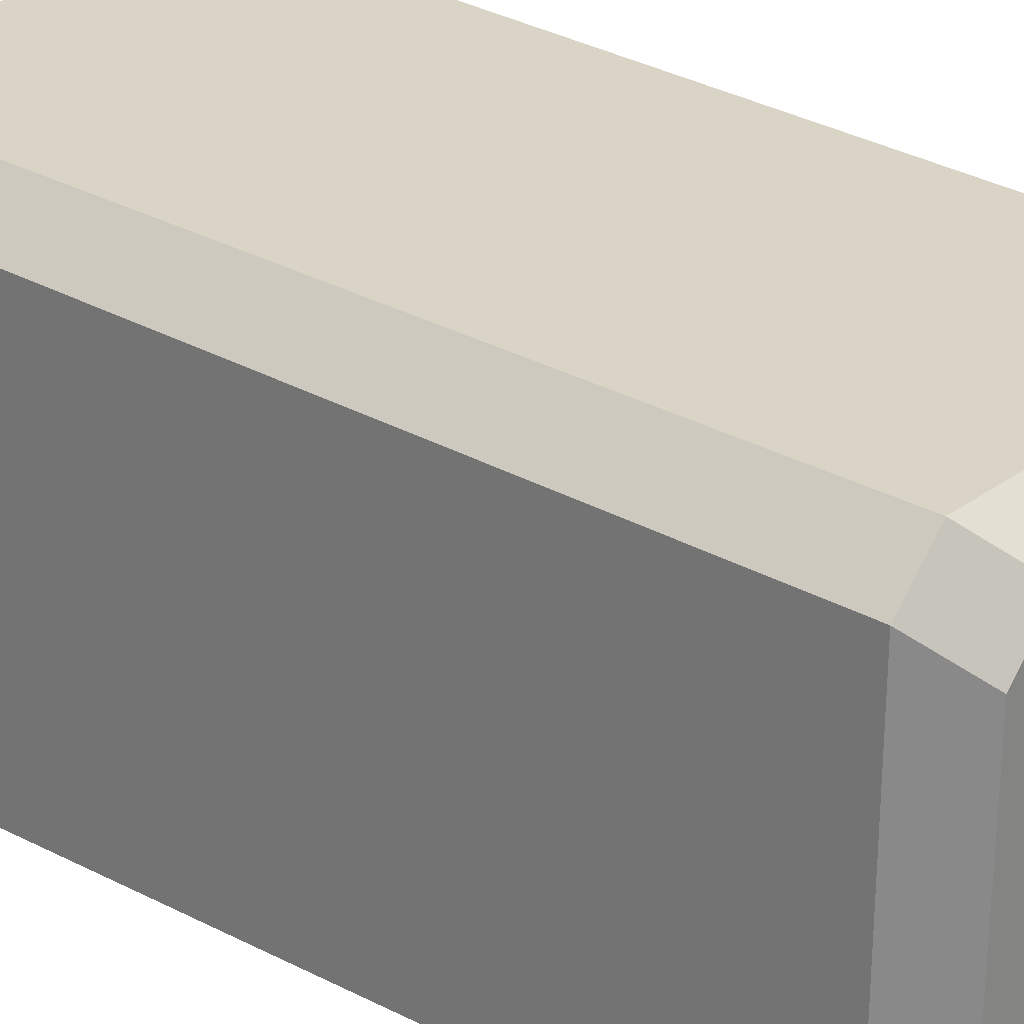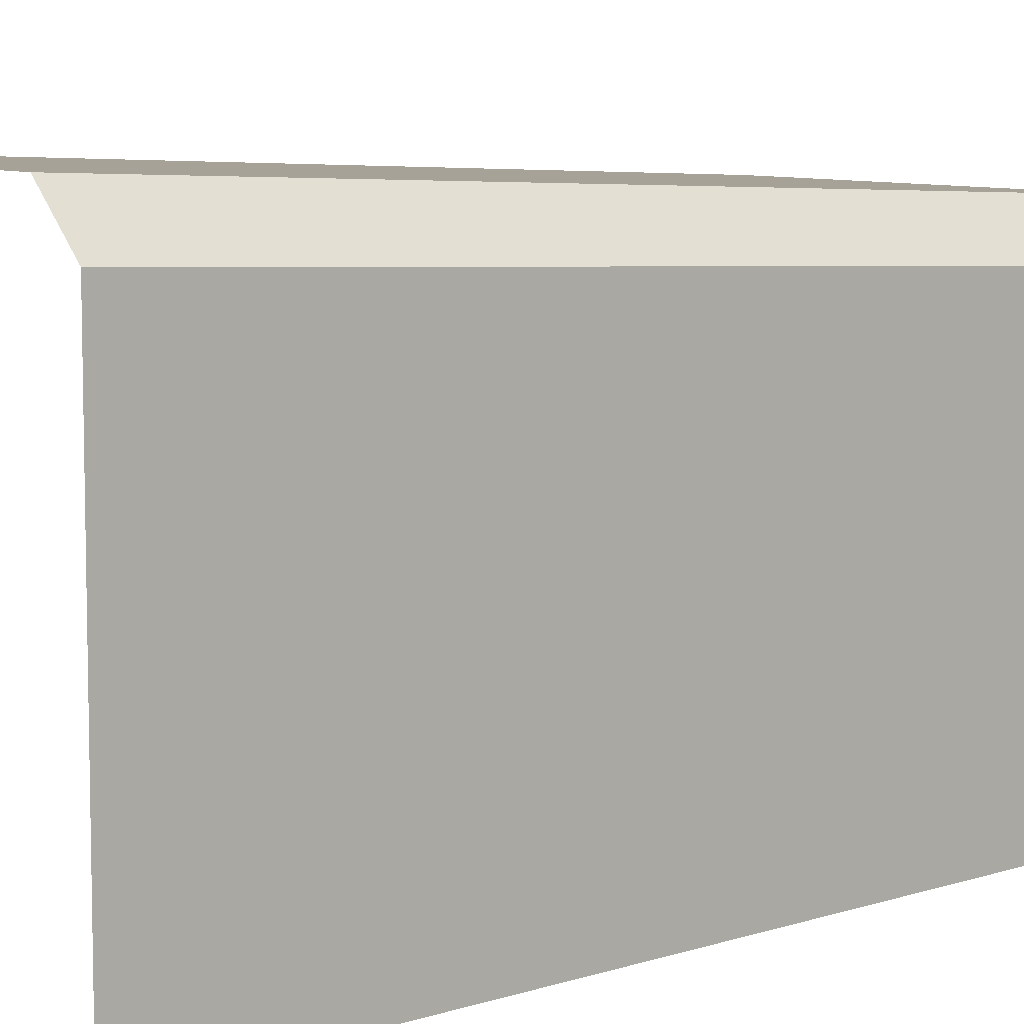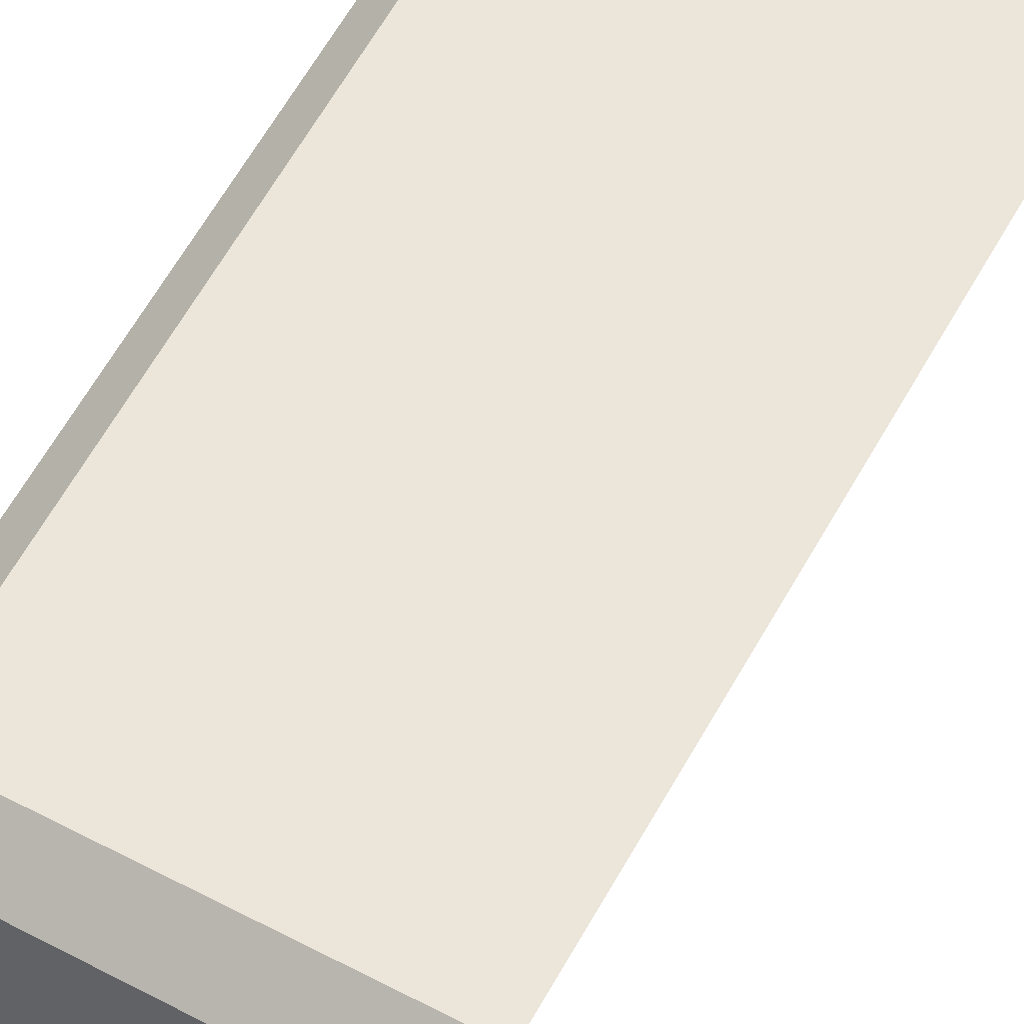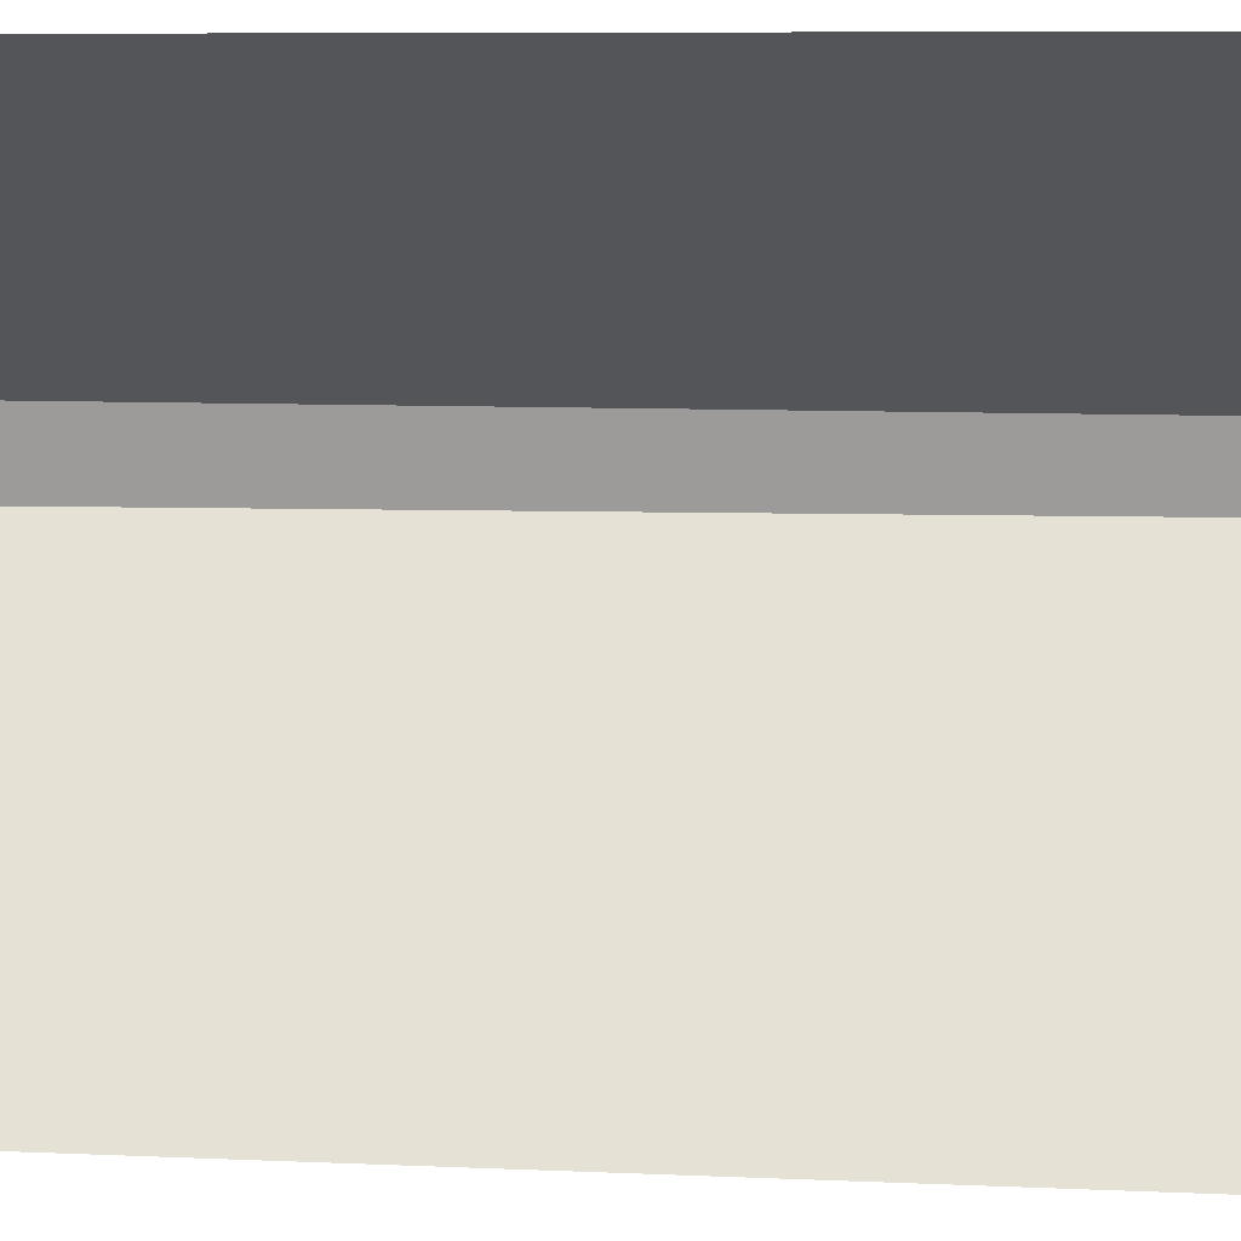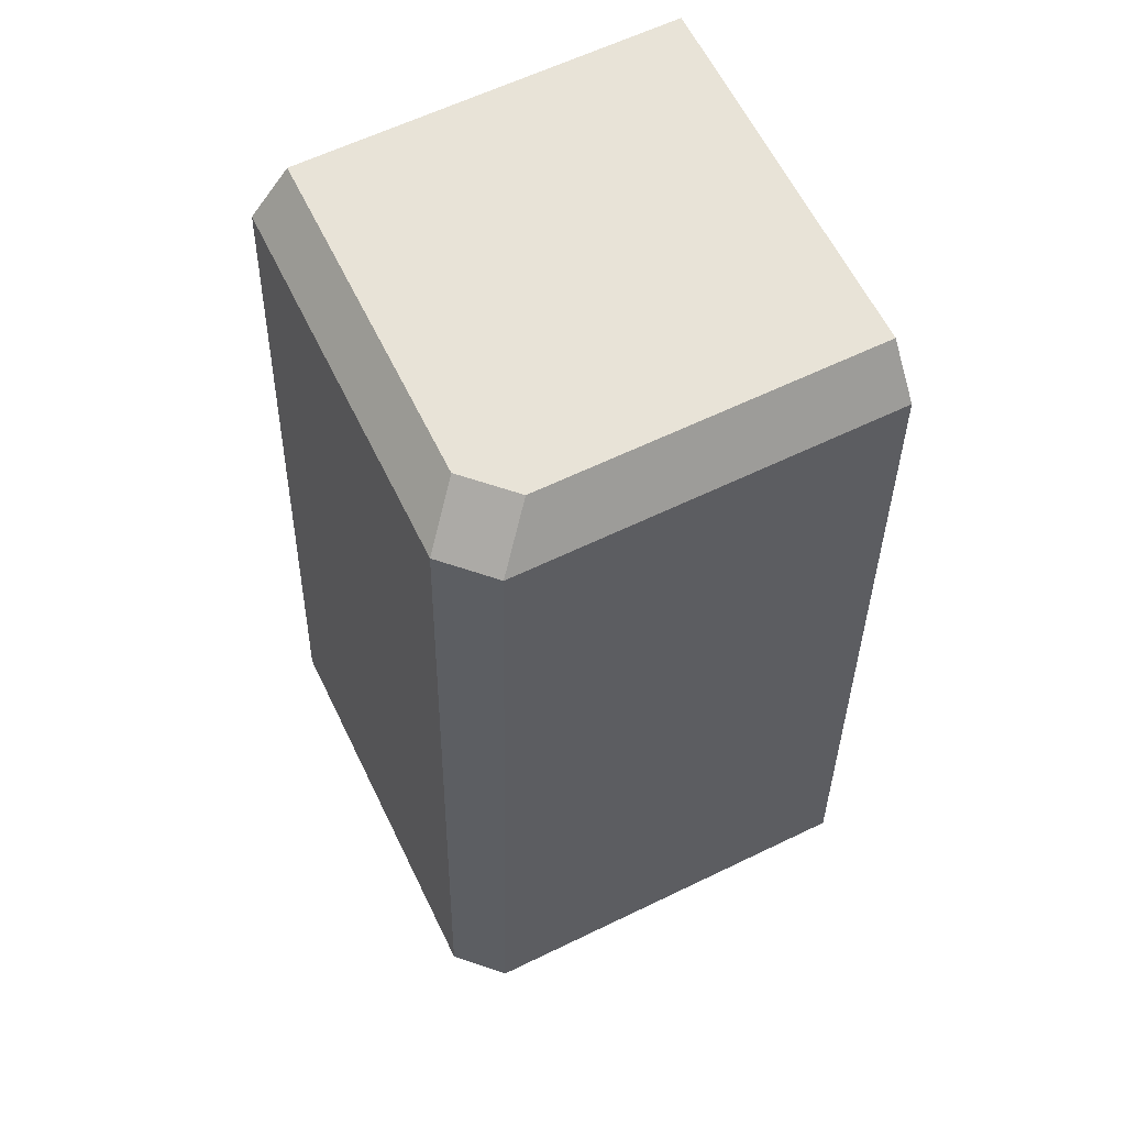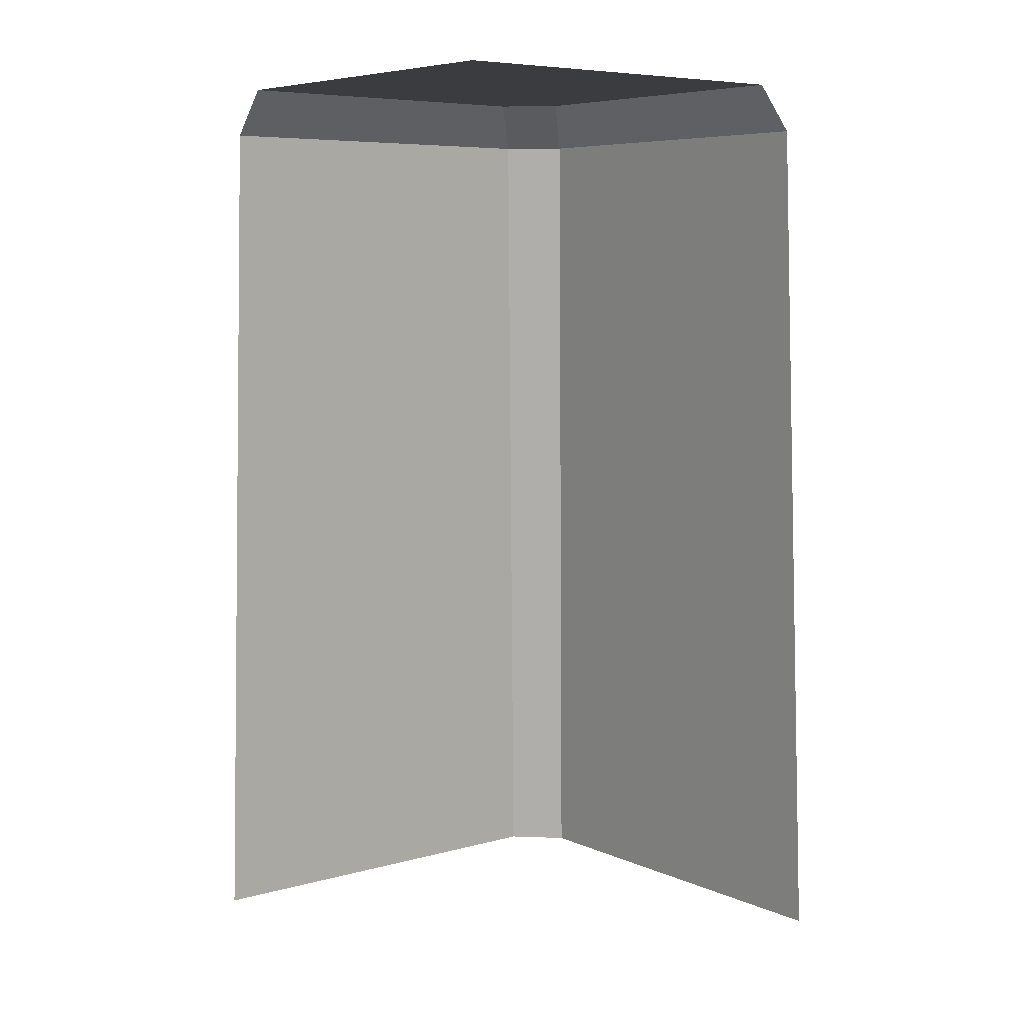
<metadata>
{"format":"obj","ext":"obj","renderer":"f3d","projection":"perspective","resolution":1024,"background":"white","views":[{"elev":26.7,"azim":131.0,"up":"+Z"},{"elev":8.1,"azim":50.4,"up":"+Z"},{"elev":53.4,"azim":-151.1,"up":"+Z"},{"elev":-24.7,"azim":-94.0,"up":"+Z"},{"elev":62.3,"azim":63.9,"up":"+Y"},{"elev":7.0,"azim":-128.6,"up":"+Y"}]}
</metadata>
<code>
g wall2_C
v -0.5035 7.603e-08 0.5035
v -0.5035 1.913 0.4135
v 0.3168 1.913 0.4135
v 0.4068 -9.249e-17 0.5035
v 0.2315 2.014 0.3282
v -0.5035 2.014 0.3282
v -0.5035 2.014 -0.0004294
v -0.05489 2.014 -0.0004272
v 0.3282 2.014 0.2315
v -0.0004341 2.014 -0.05488
v -0.0004318 2.014 -0.5035
v 0.3282 2.014 -0.5035
v -0.5035 1.913 0.4135
v -0.5035 2.014 0.3282
v 0.2315 2.014 0.3282
v 0.3168 1.913 0.4135
v -0.5035 2.014 -0.0004294
v -0.5035 2.014 -0.5035
v -0.05489 2.014 -0.0004272
v -0.5035 2.014 -0.5047
v -0.0004341 2.014 -0.05488
v -0.0004318 2.014 -0.5035
v 0.5035 -8.657e-17 0.4069
v 0.4135 1.913 0.3168
v 0.4135 1.913 -0.5035
v 0.5035 3.233e-07 -0.5035
v 0.4135 1.913 0.3168
v 0.3282 2.014 0.2315
v 0.3282 2.014 -0.5035
v 0.4135 1.913 -0.5035
v 0.4135 1.913 0.3168
v 0.5035 -8.657e-17 0.4069
v 0.4068 -9.249e-17 0.5035
v 0.3168 1.913 0.4135
v 0.3282 2.014 0.2315
v 0.4135 1.913 0.3168
v 0.3168 1.913 0.4135
v 0.2315 2.014 0.3282
g wall2_C_0
f 3 2 1
f 4 3 1
f 7 6 5
f 8 7 5
f 5 9 8
f 9 10 8
f 11 10 9
f 12 11 9
f 15 14 13
f 16 15 13
f 19 18 17
f 20 18 19
f 21 20 19
f 22 20 21
f 25 24 23
f 26 25 23
f 29 28 27
f 30 29 27
f 33 32 31
f 34 33 31
f 37 36 35
f 38 37 35

</code>
